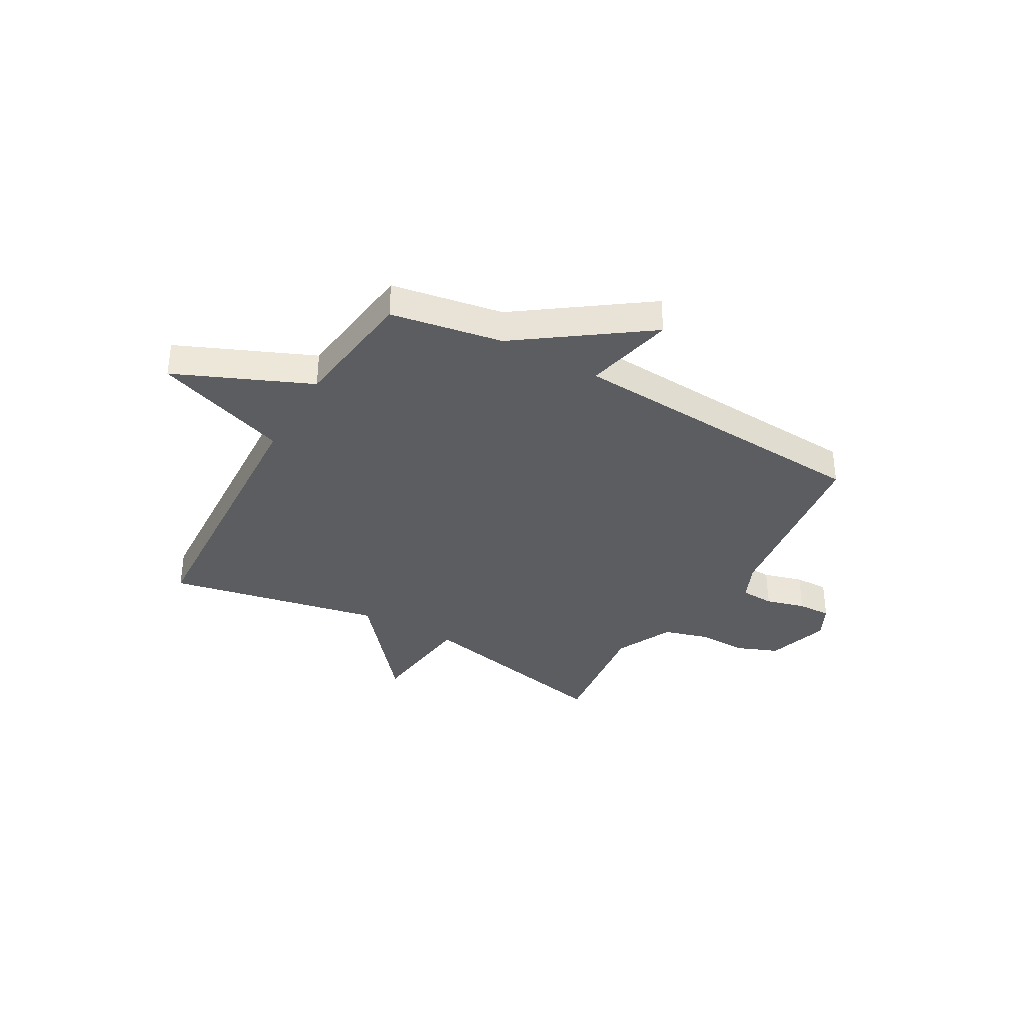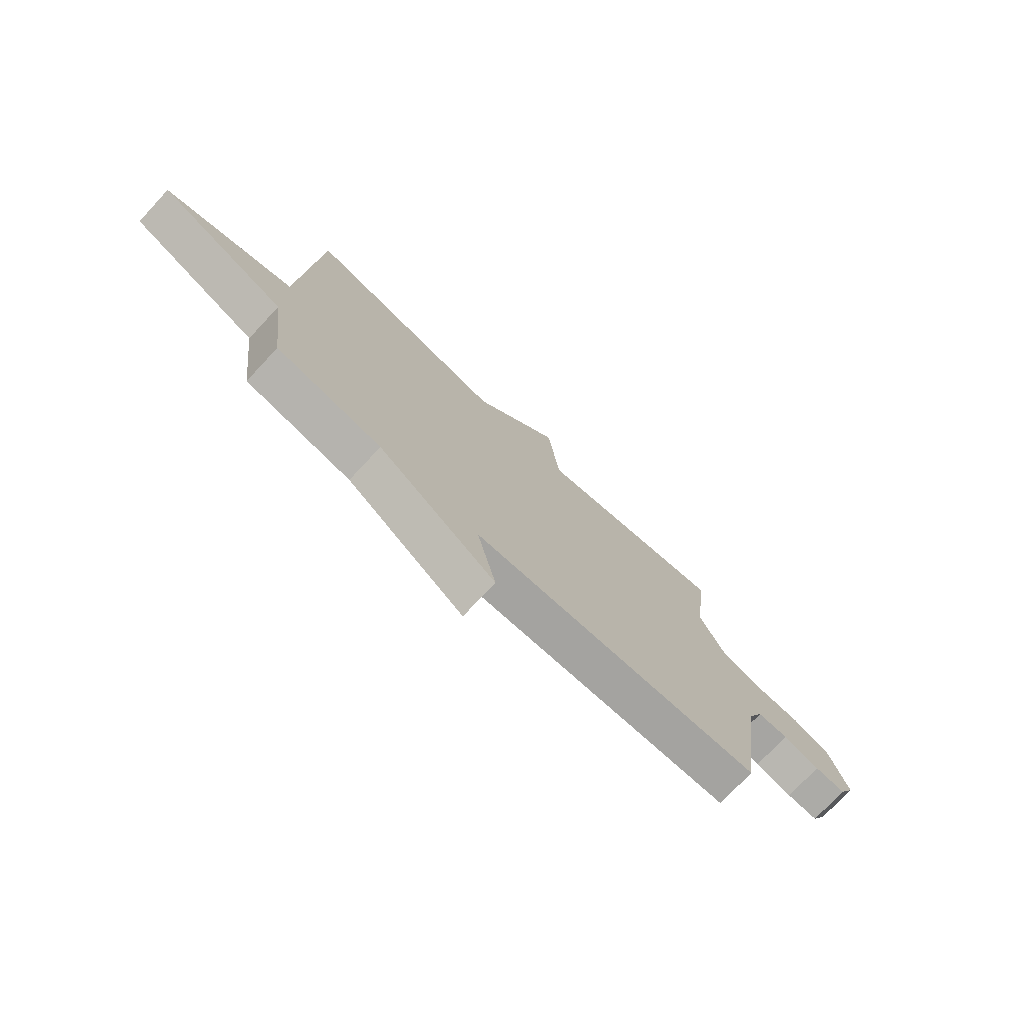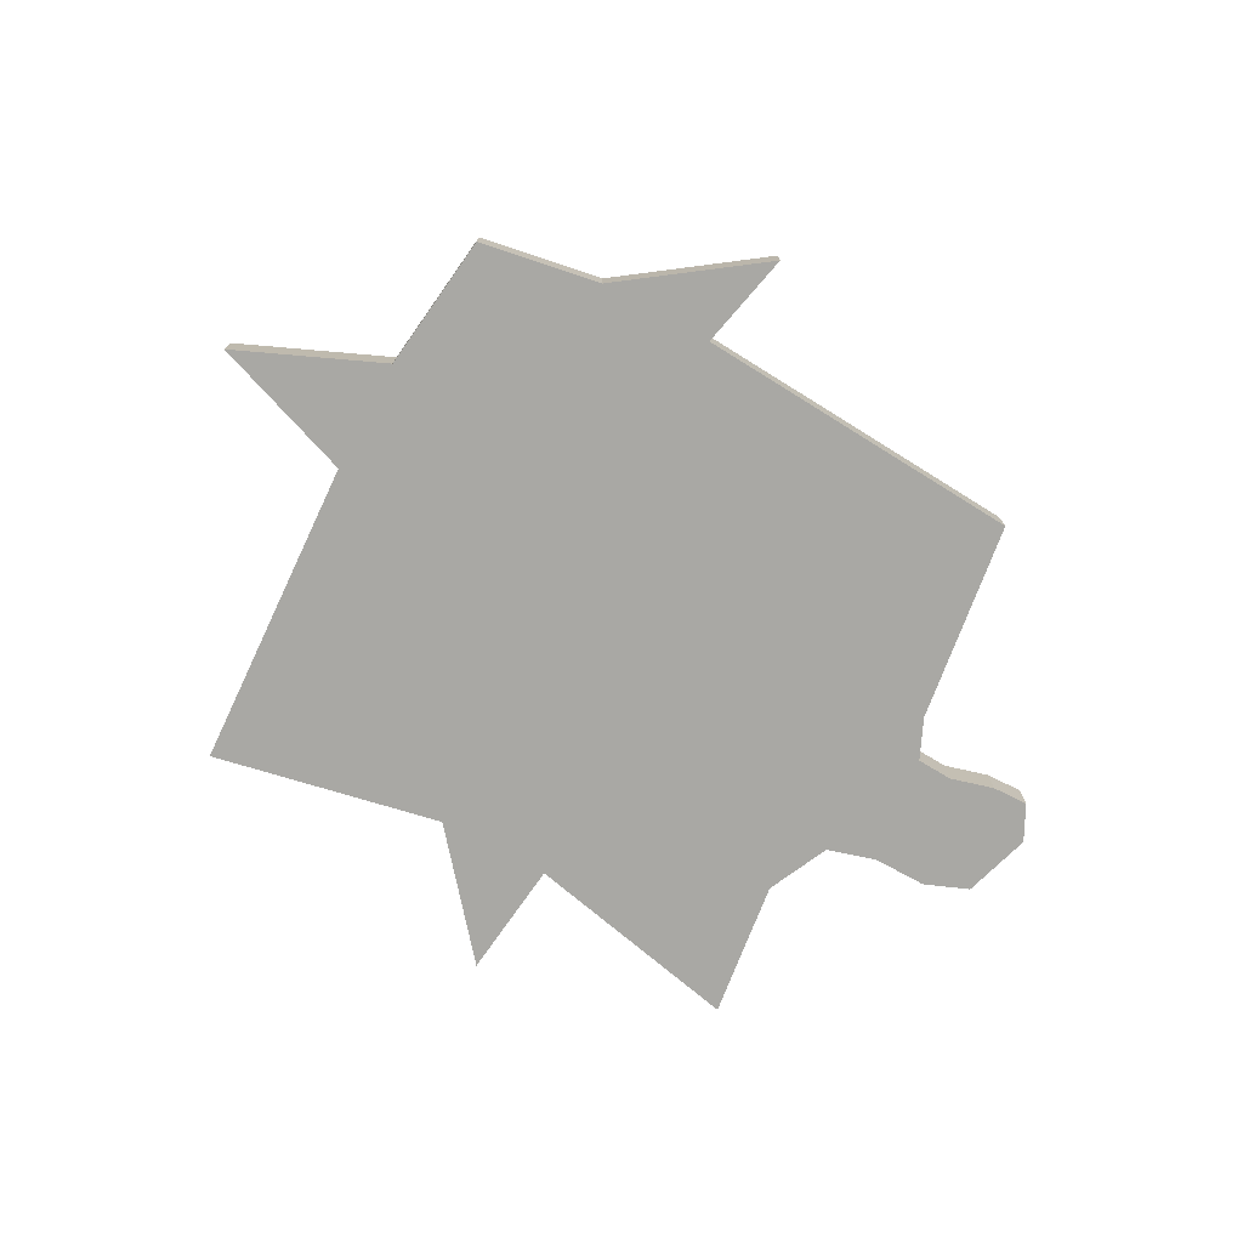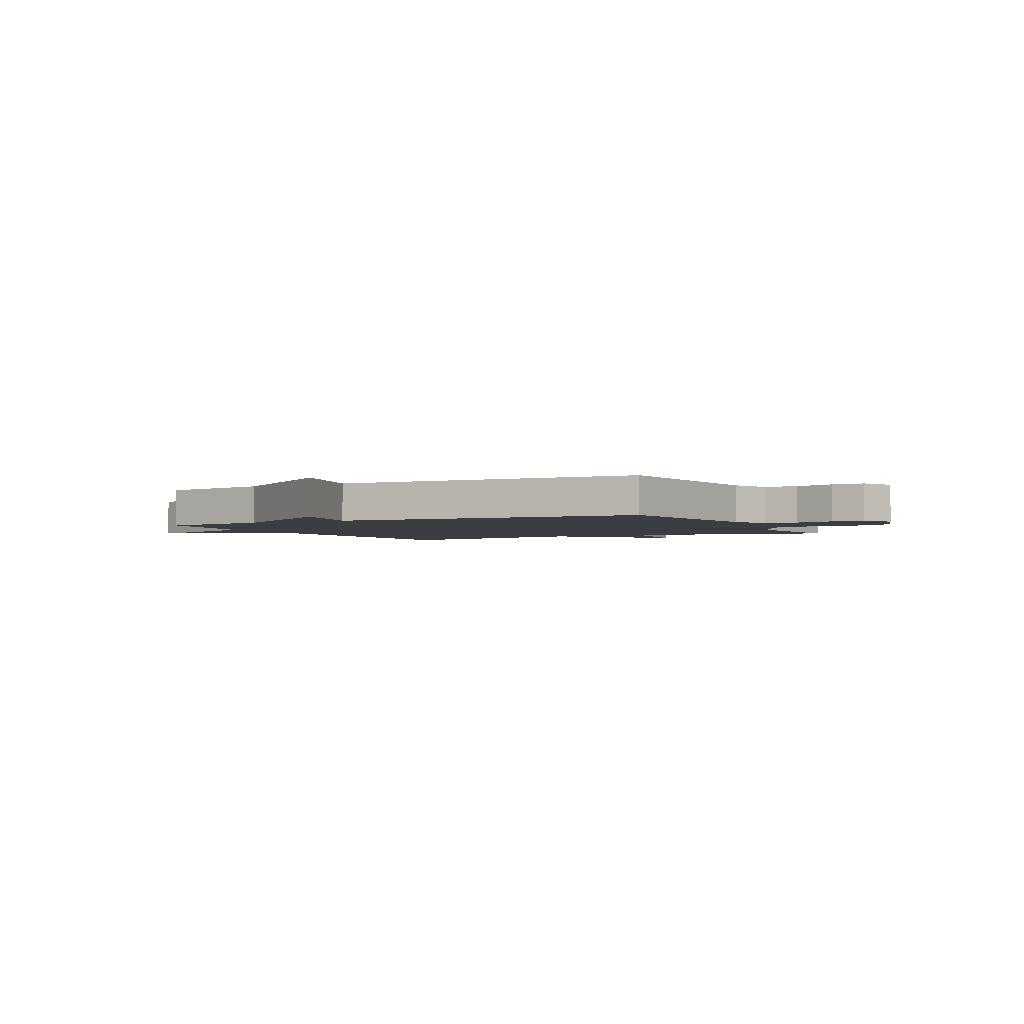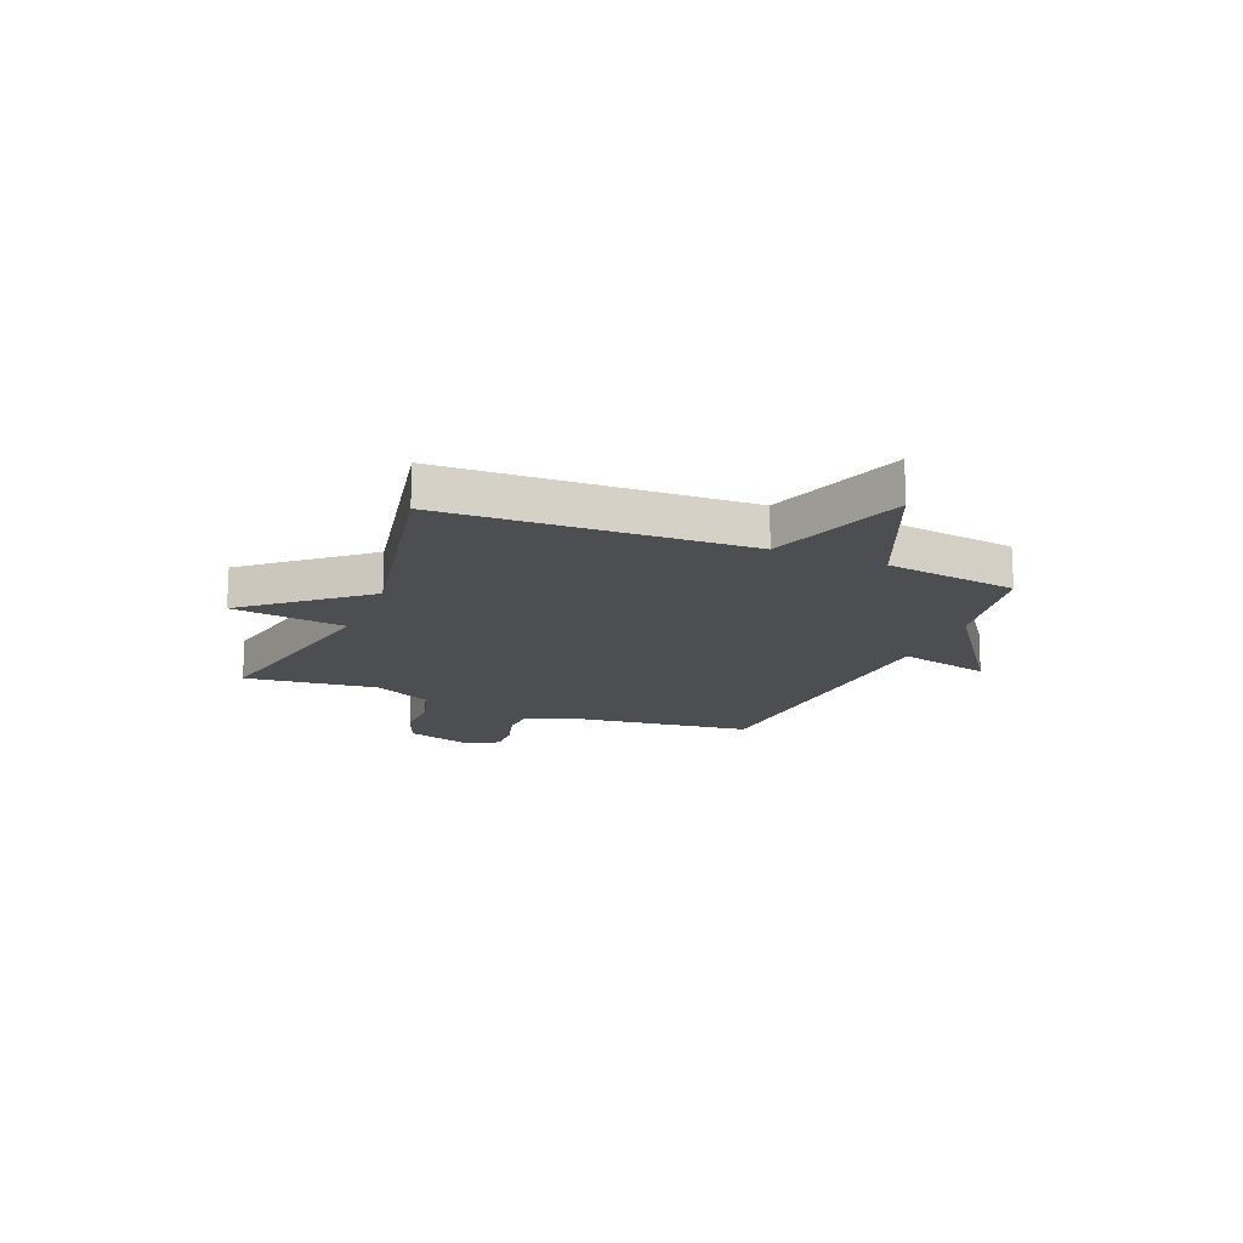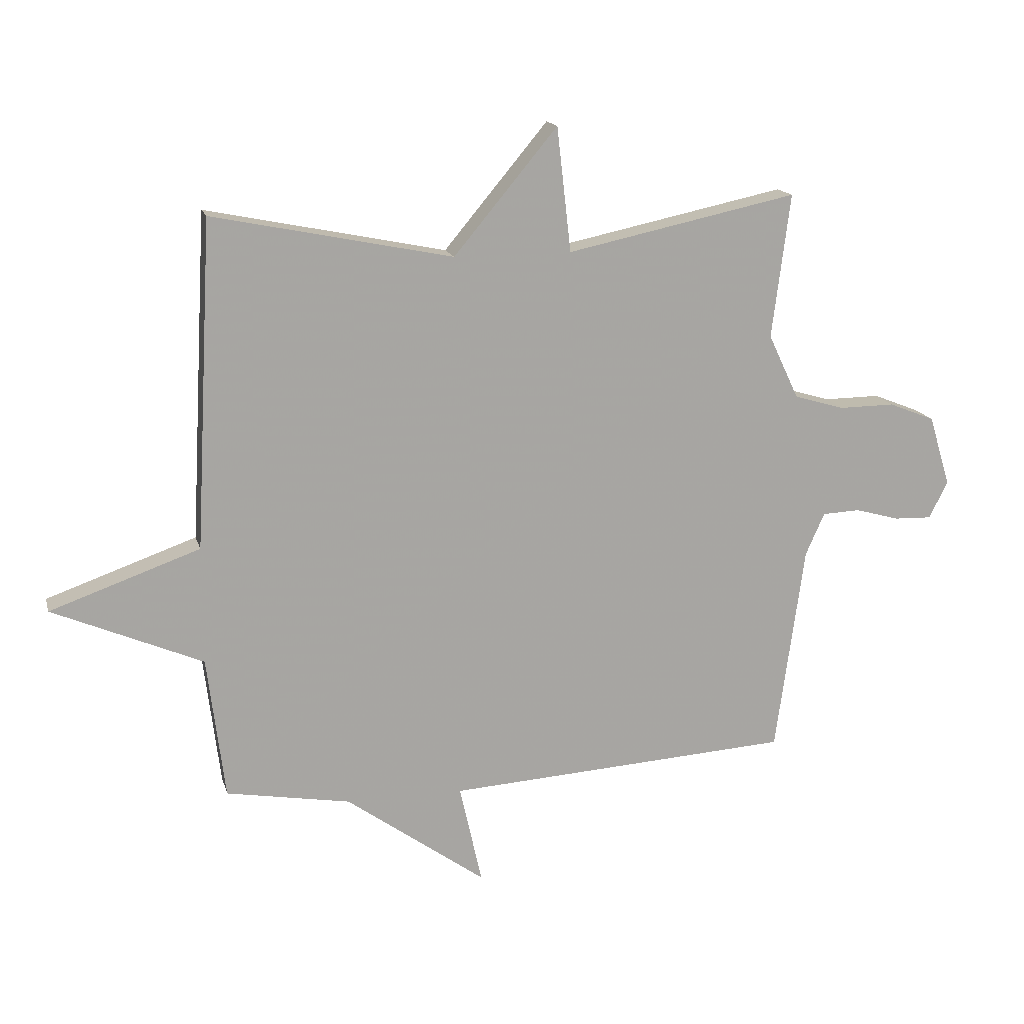
<metadata>
{"format":"obj","ext":"obj","renderer":"f3d","projection":"perspective","resolution":1024,"background":"white","views":[{"elev":-35.8,"azim":150.3,"up":"+Y"},{"elev":-75.2,"azim":137.0,"up":"+Z"},{"elev":-74.9,"azim":151.7,"up":"+Y"},{"elev":-2.7,"azim":-153.0,"up":"+Y"},{"elev":-16.6,"azim":67.5,"up":"+Y"},{"elev":15.8,"azim":166.0,"up":"+Z"}]}
</metadata>
<code>
v 0.5 0.07 -0.5
v 0.288 0.07 -0.537
v 0.05 0.07 -0.708
v 0.088 0.07 -0.537
v -0.5 0.07 -0.5
v -0.549 0.07 -0.145
v -0.581 0.07 -0.073
v -0.645 0.07 -0.07
v -0.72 0.07 -0.091
v -0.784 0.07 -0.093
v -0.816 0.07 -0.03
v -0.779 0.07 0.09
v -0.701 0.07 0.121
v -0.607 0.07 0.12
v -0.521 0.07 0.145
v -0.469 0.07 0.255
v -0.5 0.07 0.5
v -0.108 0.07 0.417
v -0.084 0.07 0.628
v 0.092 0.07 0.417
v 0.5 0.07 0.5
v 0.53 0.07 -0.057
v 0.785 0.07 -0.147
v 0.53 0.07 -0.257
v 0.5 0 -0.5
v 0.288 0 -0.537
v 0.05 0 -0.708
v 0.088 0 -0.537
v -0.5 0 -0.5
v -0.549 0 -0.145
v -0.581 0 -0.073
v -0.645 0 -0.07
v -0.72 0 -0.091
v -0.784 0 -0.093
v -0.816 0 -0.03
v -0.779 0 0.09
v -0.701 0 0.121
v -0.607 0 0.12
v -0.521 0 0.145
v -0.469 0 0.255
v -0.5 0 0.5
v -0.108 0 0.417
v -0.084 0 0.628
v 0.092 0 0.417
v 0.5 0 0.5
v 0.53 0 -0.057
v 0.785 0 -0.147
v 0.53 0 -0.257
f 22 23 24
f 24 1 2
f 22 24 2
f 21 22 2
f 20 21 2
f 18 19 20 2
f 16 17 18 2
f 15 16 2
f 14 15 2
f 12 13 14
f 11 12 14
f 10 11 14
f 9 10 14
f 8 9 14
f 7 8 14
f 6 7 14 2
f 4 5 6 2
f 2 3 4
f 48 47 46
f 26 25 48
f 26 48 46
f 26 46 45
f 26 45 44
f 26 44 43 42
f 26 42 41 40
f 26 40 39
f 26 39 38
f 38 37 36
f 38 36 35
f 38 35 34
f 38 34 33
f 38 33 32
f 38 32 31
f 26 38 31 30
f 26 30 29 28
f 28 27 26
f 1 25 26 2
f 2 26 27 3
f 3 27 28 4
f 4 28 29 5
f 5 29 30 6
f 6 30 31 7
f 7 31 32 8
f 8 32 33 9
f 9 33 34 10
f 10 34 35 11
f 11 35 36 12
f 12 36 37 13
f 13 37 38 14
f 14 38 39 15
f 15 39 40 16
f 16 40 41 17
f 17 41 42 18
f 18 42 43 19
f 19 43 44 20
f 20 44 45 21
f 21 45 46 22
f 22 46 47 23
f 23 47 48 24
f 24 48 25 1

</code>
